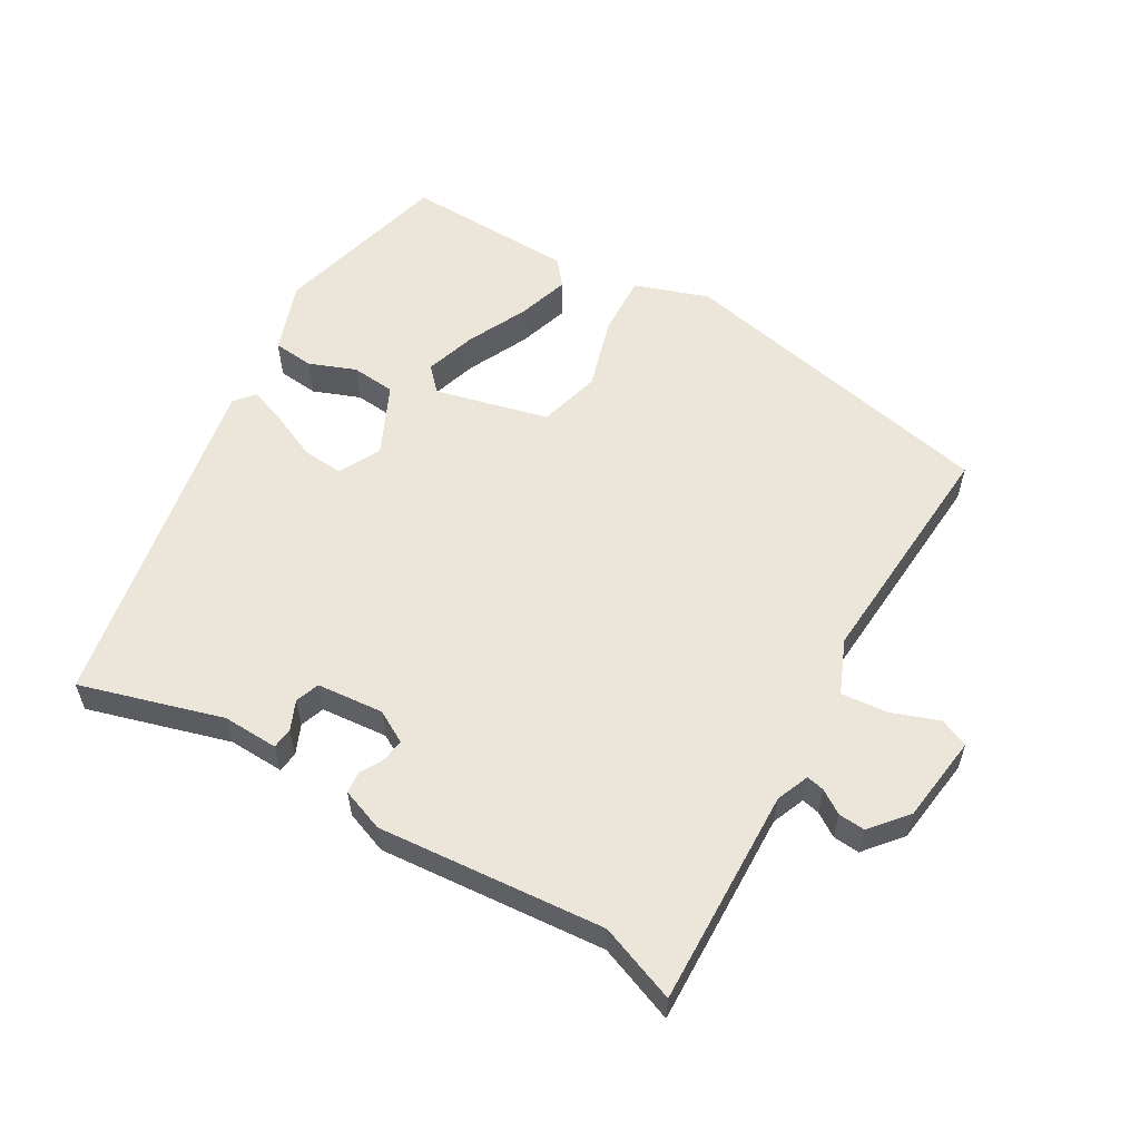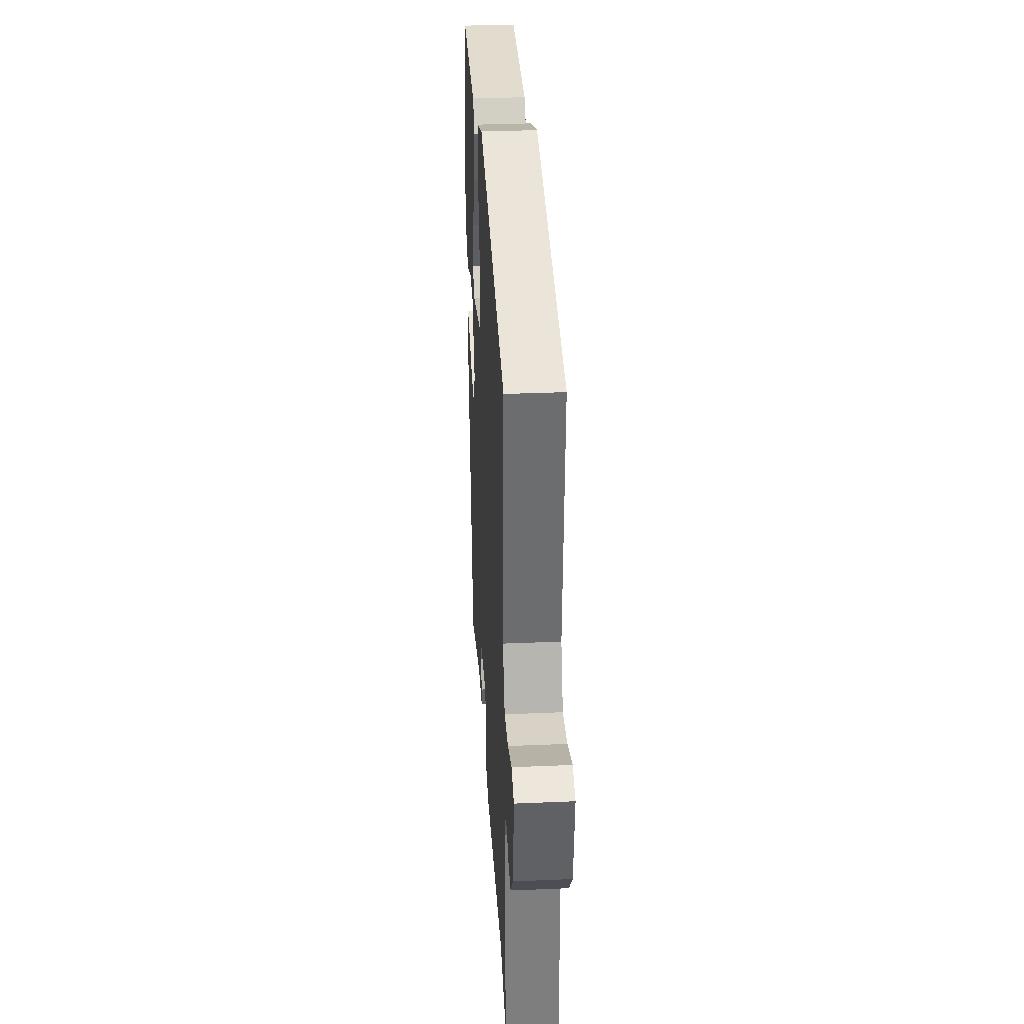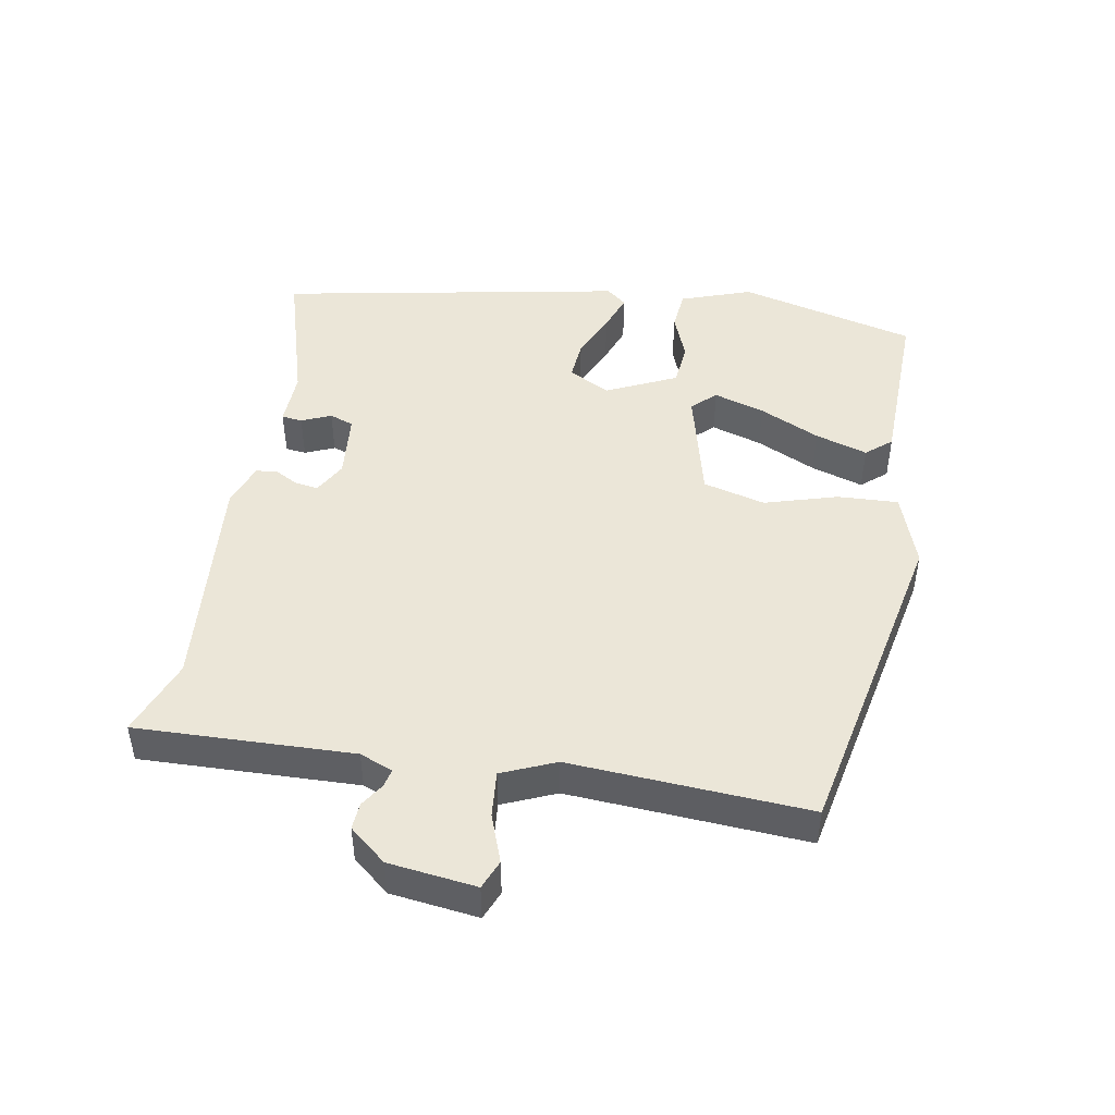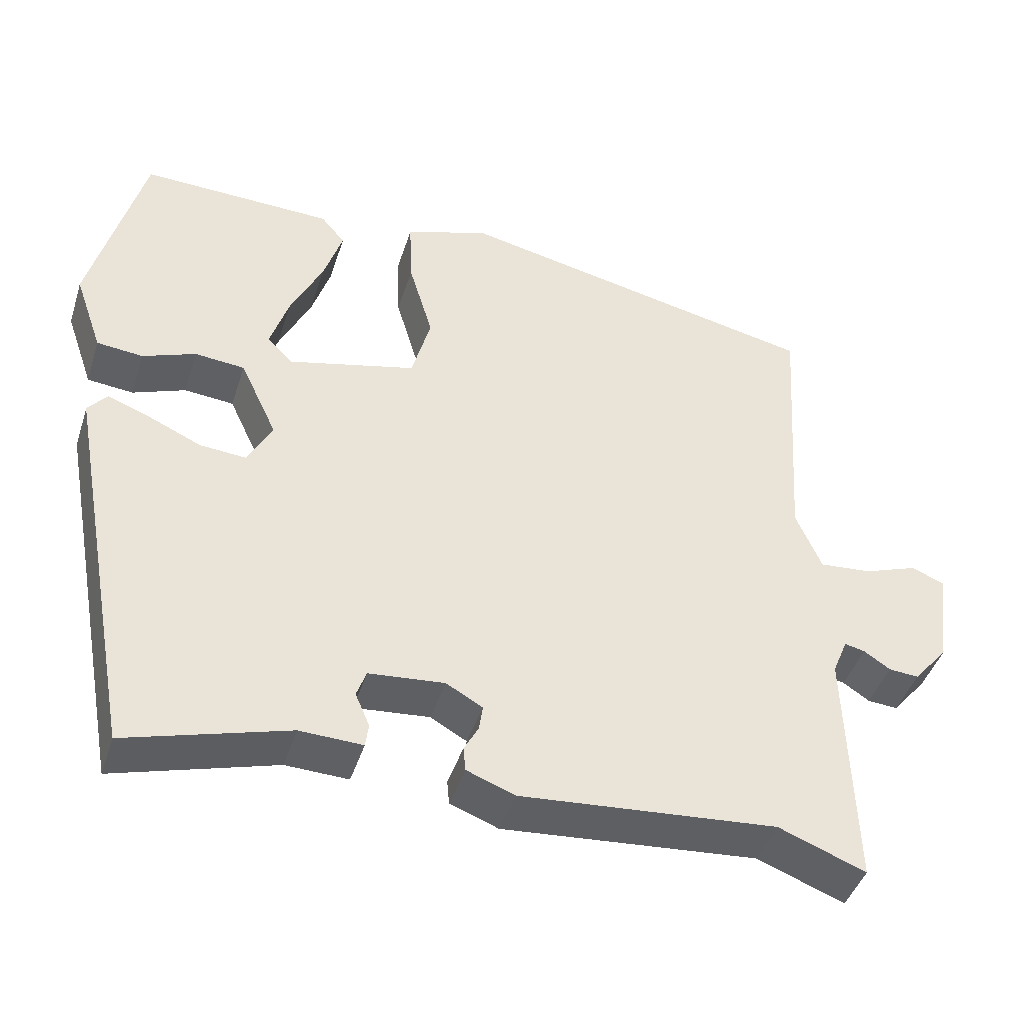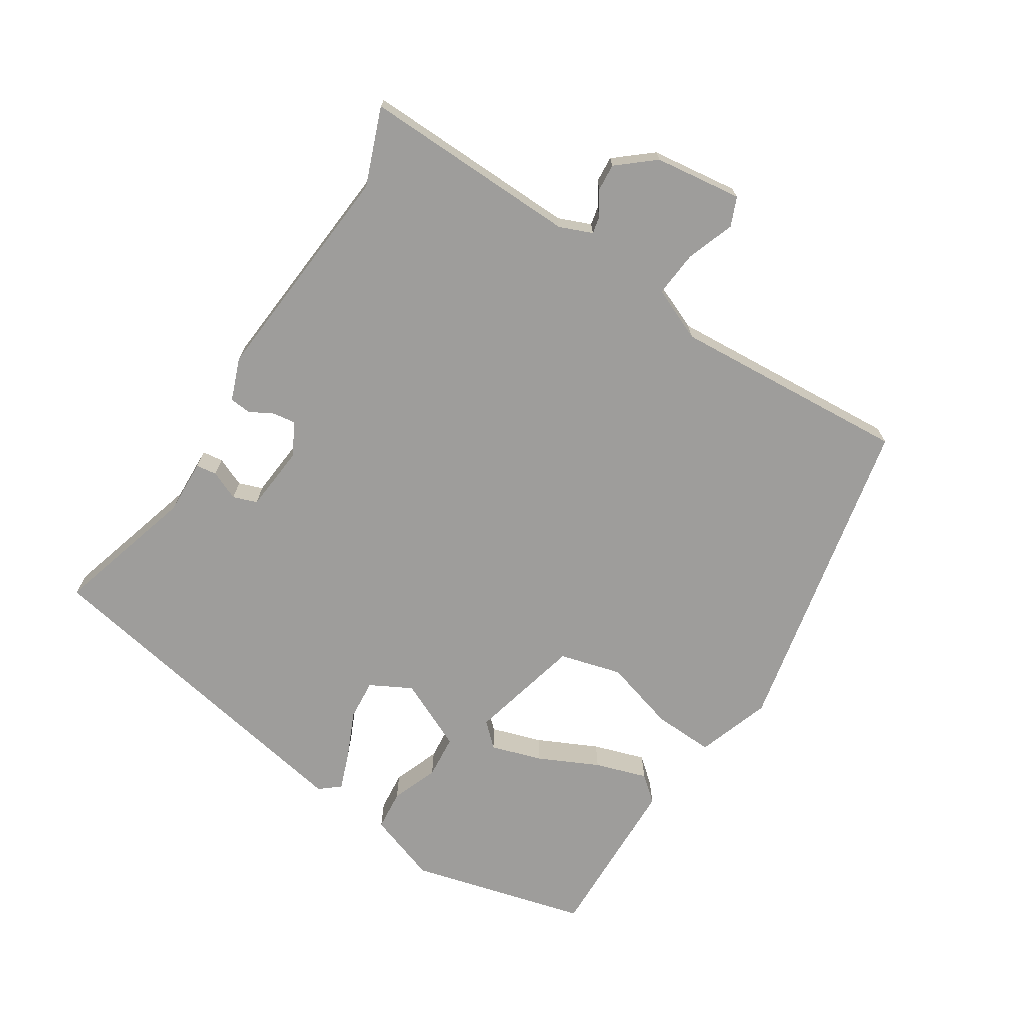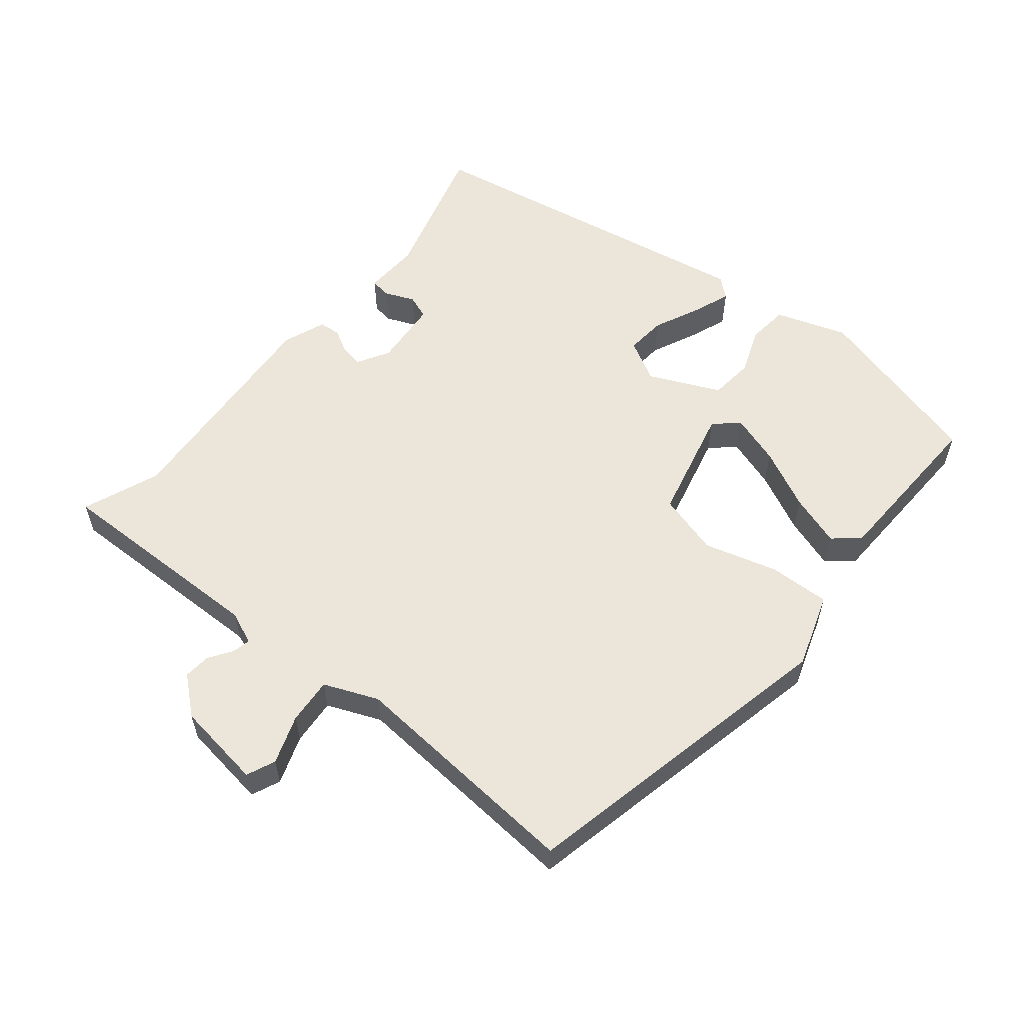
<metadata>
{"format":"obj","ext":"obj","renderer":"f3d","projection":"perspective","resolution":1024,"background":"white","views":[{"elev":57.3,"azim":-149.8,"up":"+Y"},{"elev":32.5,"azim":-93.4,"up":"+Z"},{"elev":46.6,"azim":-80.2,"up":"+Y"},{"elev":-43.8,"azim":162.6,"up":"+Z"},{"elev":-70.5,"azim":-122.6,"up":"+Y"},{"elev":57.2,"azim":-50.3,"up":"+Y"}]}
</metadata>
<code>
v -0.419 0.07 -0.469
v -0.534 0.07 -0.513
v -0.525 0.07 -0.188
v -0.545 0.07 -0.139
v -0.572 0.07 -0.145
v -0.607 0.07 -0.168
v -0.647 0.07 -0.171
v -0.693 0.07 -0.116
v -0.71 0.07 0.015
v -0.667 0.07 0.033
v -0.595 0.07 0.007
v -0.526 0.07 0.001
v -0.492 0.07 0.081
v -0.516 0.07 0.437
v -0.028 0.07 0.539
v 0.083 0.07 0.501
v 0.079 0.07 0.41
v 0.047 0.07 0.301
v 0.072 0.07 0.208
v 0.242 0.07 0.166
v 0.275 0.07 0.201
v 0.251 0.07 0.277
v 0.208 0.07 0.367
v 0.183 0.07 0.445
v 0.215 0.07 0.483
v 0.47 0.07 0.49
v 0.539 0.07 0.224
v 0.502 0.07 0.118
v 0.441 0.07 0.112
v 0.371 0.07 0.139
v 0.305 0.07 0.133
v 0.256 0.07 0.028
v 0.289 0.07 -0.034
v 0.35 0.07 -0.029
v 0.419 0.07 0.002
v 0.476 0.07 0.023
v 0.501 0.07 -0.007
v 0.405 0.07 -0.524
v 0.192 0.07 -0.462
v 0.109 0.07 -0.465
v 0.105 0.07 -0.434
v 0.124 0.07 -0.39
v 0.111 0.07 -0.354
v 0.011 0.07 -0.345
v -0.037 0.07 -0.372
v -0.032 0.07 -0.406
v -0.013 0.07 -0.441
v -0.016 0.07 -0.473
v -0.08 0.07 -0.497
v -0.419 0 -0.469
v -0.534 0 -0.513
v -0.525 0 -0.188
v -0.545 0 -0.139
v -0.572 0 -0.145
v -0.607 0 -0.168
v -0.647 0 -0.171
v -0.693 0 -0.116
v -0.71 0 0.015
v -0.667 0 0.033
v -0.595 0 0.007
v -0.526 0 0.001
v -0.492 0 0.081
v -0.516 0 0.437
v -0.028 0 0.539
v 0.083 0 0.501
v 0.079 0 0.41
v 0.047 0 0.301
v 0.072 0 0.208
v 0.242 0 0.166
v 0.275 0 0.201
v 0.251 0 0.277
v 0.208 0 0.367
v 0.183 0 0.445
v 0.215 0 0.483
v 0.47 0 0.49
v 0.539 0 0.224
v 0.502 0 0.118
v 0.441 0 0.112
v 0.371 0 0.139
v 0.305 0 0.133
v 0.256 0 0.028
v 0.289 0 -0.034
v 0.35 0 -0.029
v 0.419 0 0.002
v 0.476 0 0.023
v 0.501 0 -0.007
v 0.405 0 -0.524
v 0.192 0 -0.462
v 0.109 0 -0.465
v 0.105 0 -0.434
v 0.124 0 -0.39
v 0.111 0 -0.354
v 0.011 0 -0.345
v -0.037 0 -0.372
v -0.032 0 -0.406
v -0.013 0 -0.441
v -0.016 0 -0.473
v -0.08 0 -0.497
f 48 49 1
f 47 48 1
f 46 47 1
f 45 46 1
f 44 45 1
f 39 40 41 42
f 39 42 43
f 38 39 43
f 37 38 43
f 36 37 43
f 35 36 43
f 34 35 43
f 33 34 43 44
f 28 29 30
f 27 28 30
f 26 27 30
f 25 26 30
f 24 25 30
f 23 24 30
f 22 23 30
f 21 22 30 31
f 20 21 31 32
f 16 17 18
f 15 16 18
f 14 15 18
f 13 14 18
f 12 13 18 19
f 9 10 11
f 8 9 11
f 7 8 11
f 6 7 11
f 5 6 11
f 4 5 11 12
f 19 20 32
f 12 19 32
f 4 12 32
f 3 4 32
f 33 44 1
f 3 32 33
f 2 3 33
f 1 2 33
f 50 98 97
f 50 97 96
f 50 96 95
f 50 95 94
f 50 94 93
f 91 90 89 88
f 92 91 88
f 92 88 87
f 92 87 86
f 92 86 85
f 92 85 84
f 92 84 83
f 93 92 83 82
f 79 78 77
f 79 77 76
f 79 76 75
f 79 75 74
f 79 74 73
f 79 73 72
f 79 72 71
f 80 79 71 70
f 81 80 70 69
f 67 66 65
f 67 65 64
f 67 64 63
f 67 63 62
f 68 67 62 61
f 60 59 58
f 60 58 57
f 60 57 56
f 60 56 55
f 60 55 54
f 61 60 54 53
f 81 69 68
f 81 68 61
f 81 61 53
f 81 53 52
f 50 93 82
f 82 81 52
f 82 52 51
f 82 51 50
f 1 50 51 2
f 2 51 52 3
f 3 52 53 4
f 4 53 54 5
f 5 54 55 6
f 6 55 56 7
f 7 56 57 8
f 8 57 58 9
f 9 58 59 10
f 10 59 60 11
f 11 60 61 12
f 12 61 62 13
f 13 62 63 14
f 14 63 64 15
f 15 64 65 16
f 16 65 66 17
f 17 66 67 18
f 18 67 68 19
f 19 68 69 20
f 20 69 70 21
f 21 70 71 22
f 22 71 72 23
f 23 72 73 24
f 24 73 74 25
f 25 74 75 26
f 26 75 76 27
f 27 76 77 28
f 28 77 78 29
f 29 78 79 30
f 30 79 80 31
f 31 80 81 32
f 32 81 82 33
f 33 82 83 34
f 34 83 84 35
f 35 84 85 36
f 36 85 86 37
f 37 86 87 38
f 38 87 88 39
f 39 88 89 40
f 40 89 90 41
f 41 90 91 42
f 42 91 92 43
f 43 92 93 44
f 44 93 94 45
f 45 94 95 46
f 46 95 96 47
f 47 96 97 48
f 48 97 98 49
f 49 98 50 1

</code>
